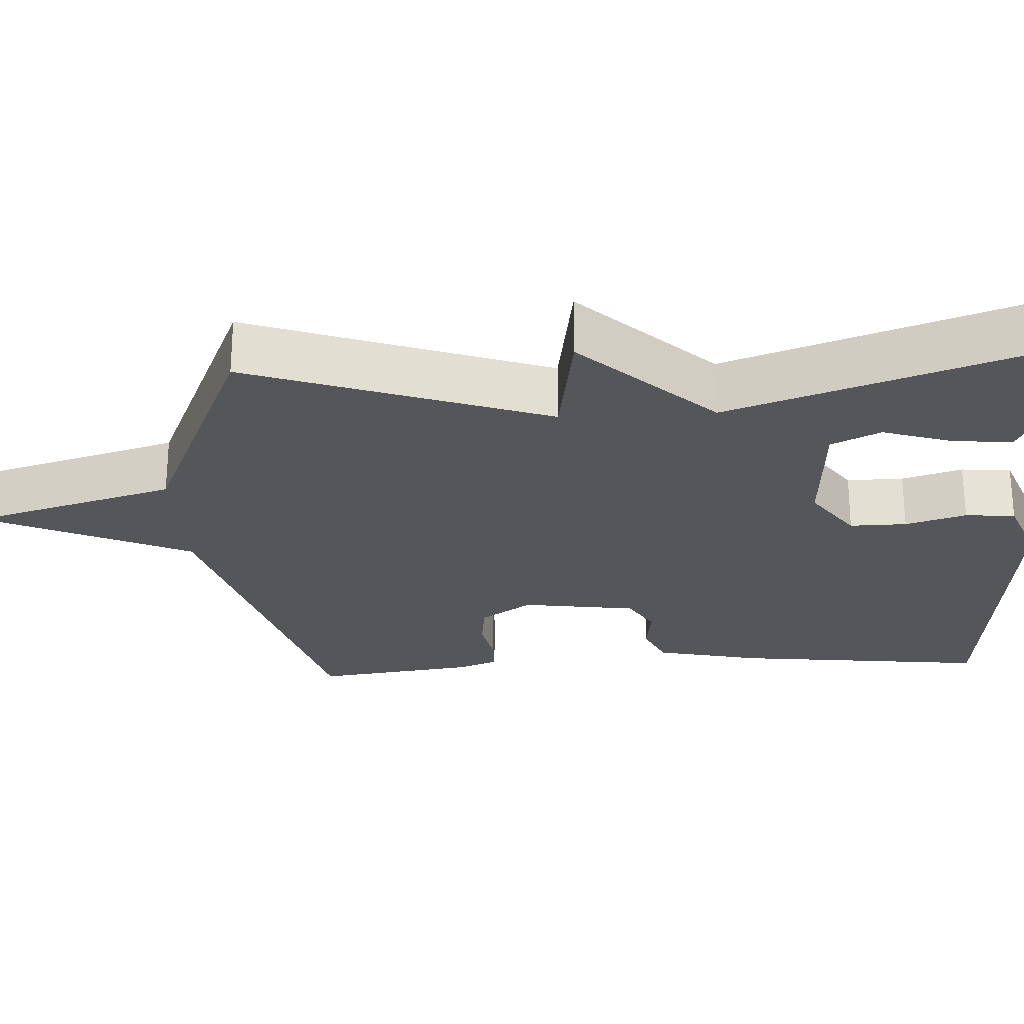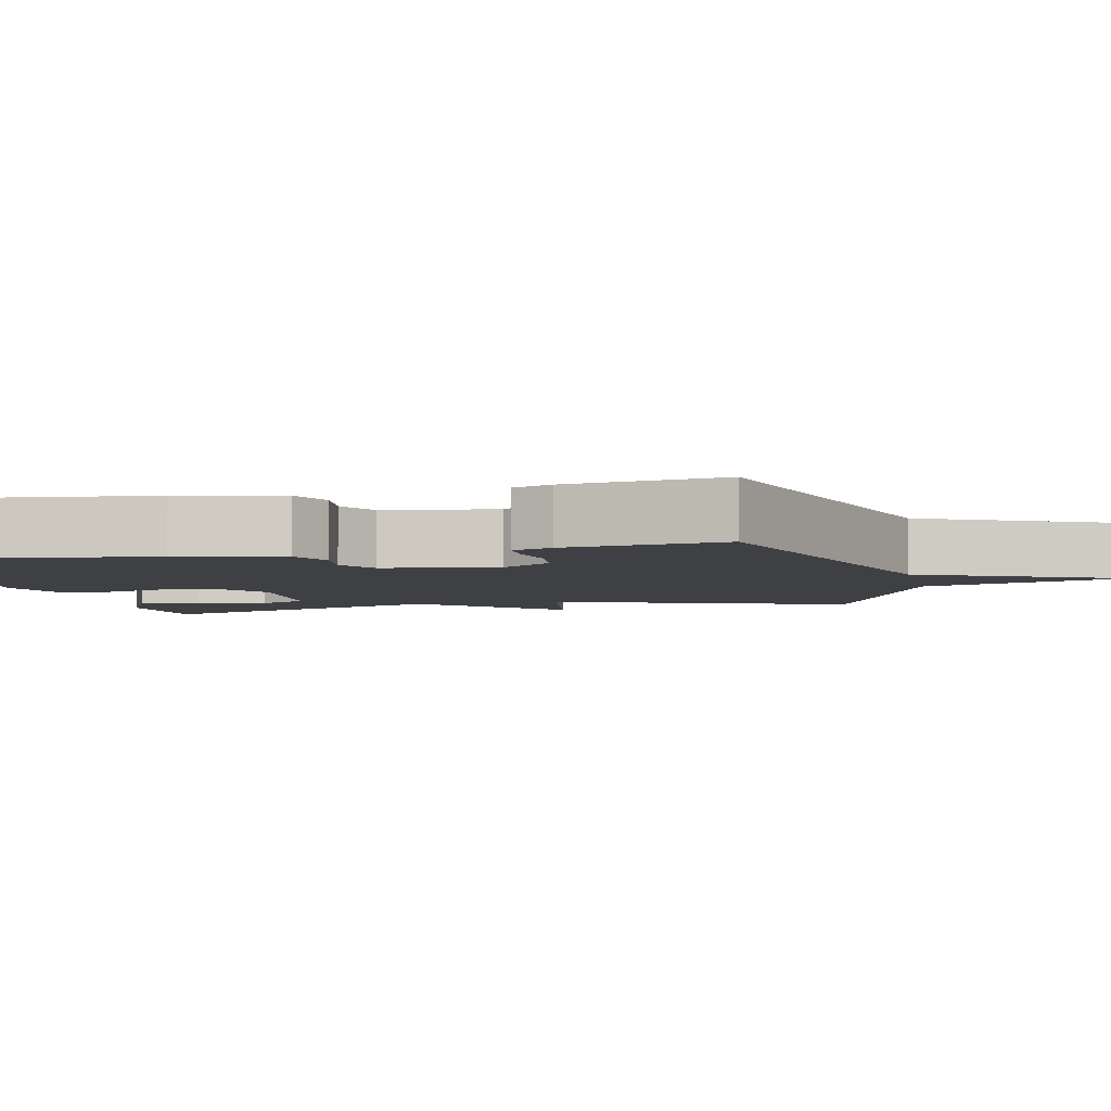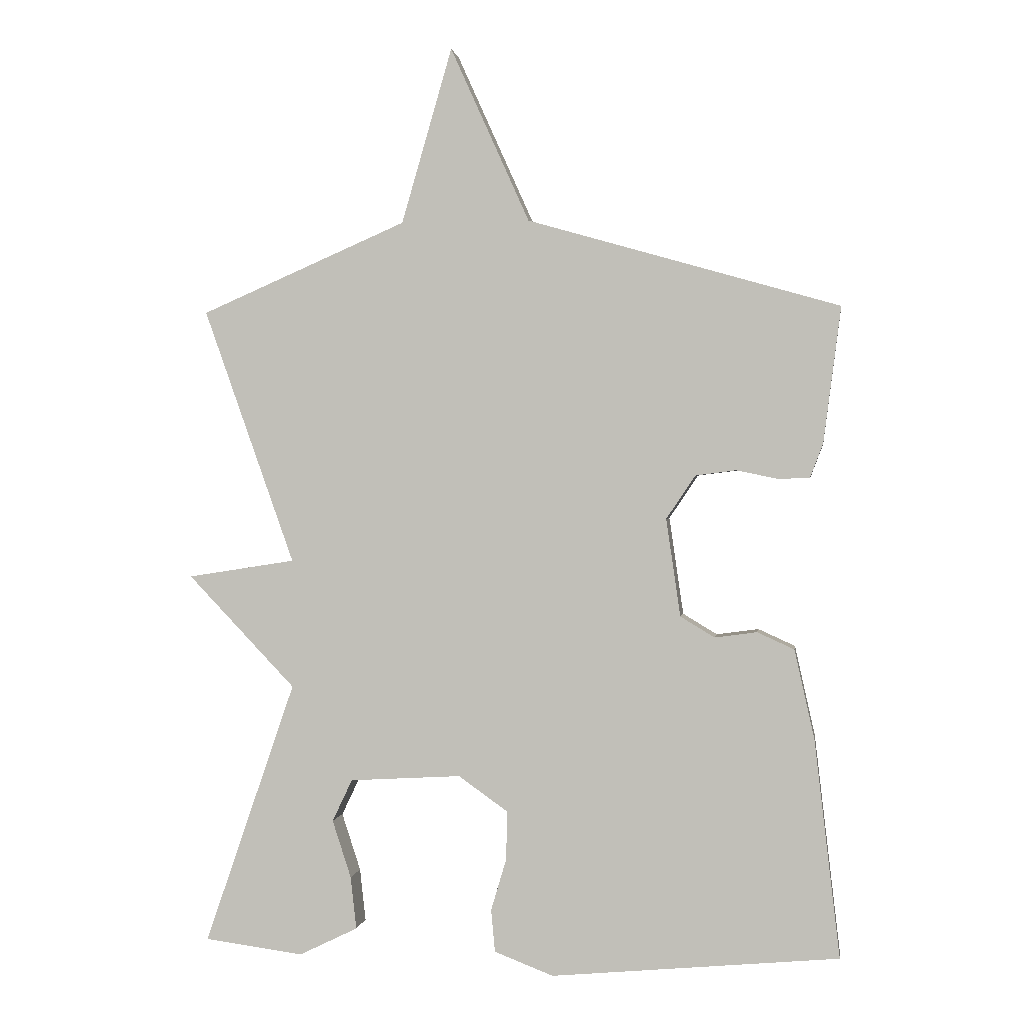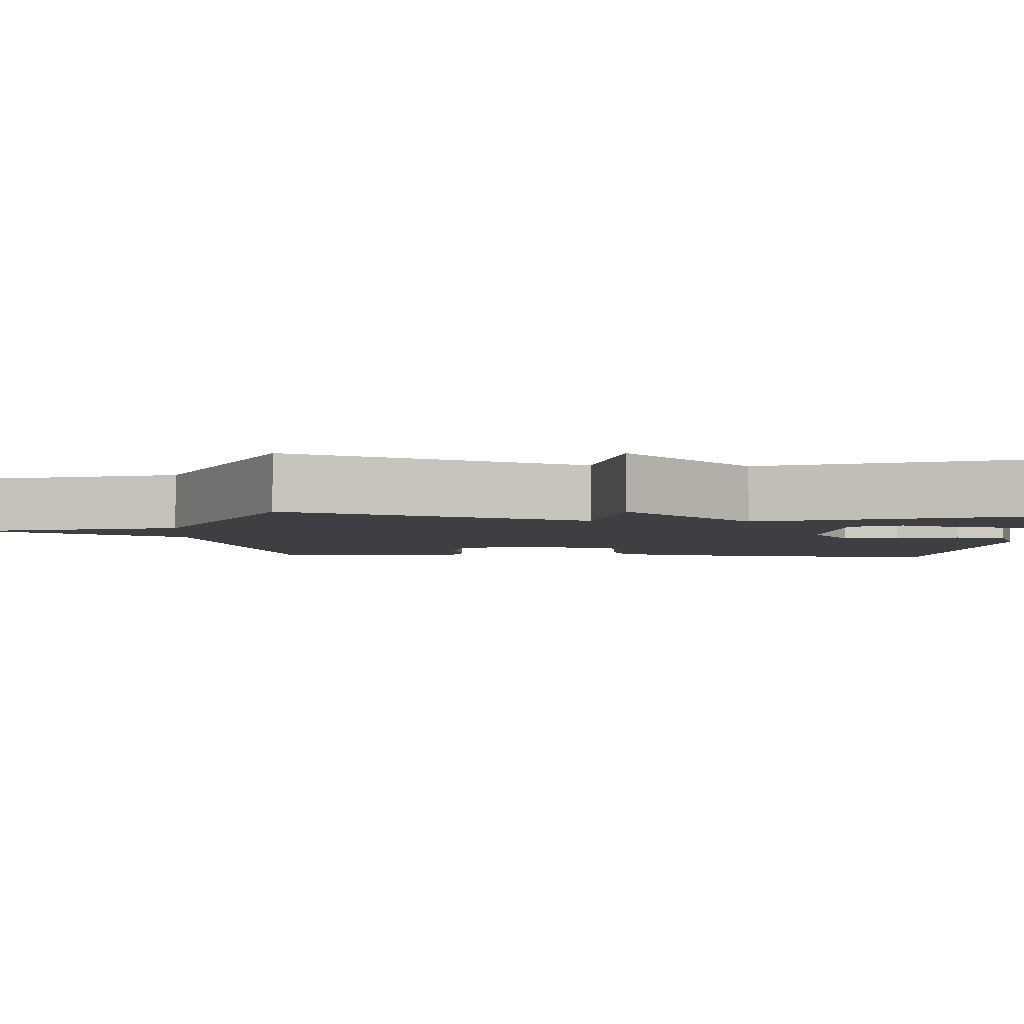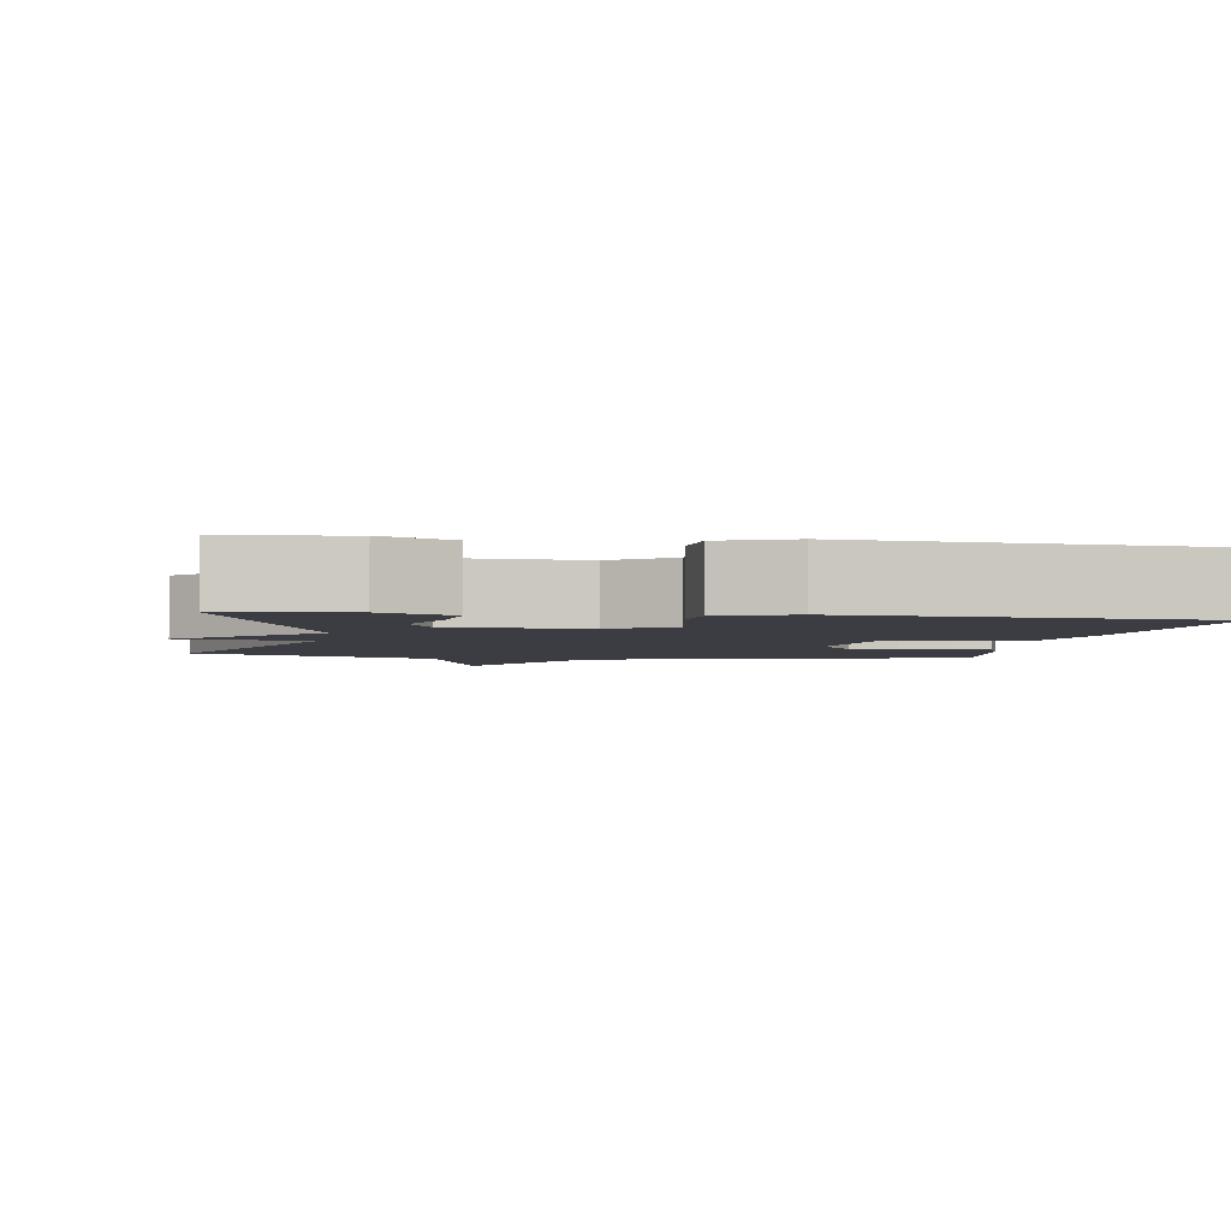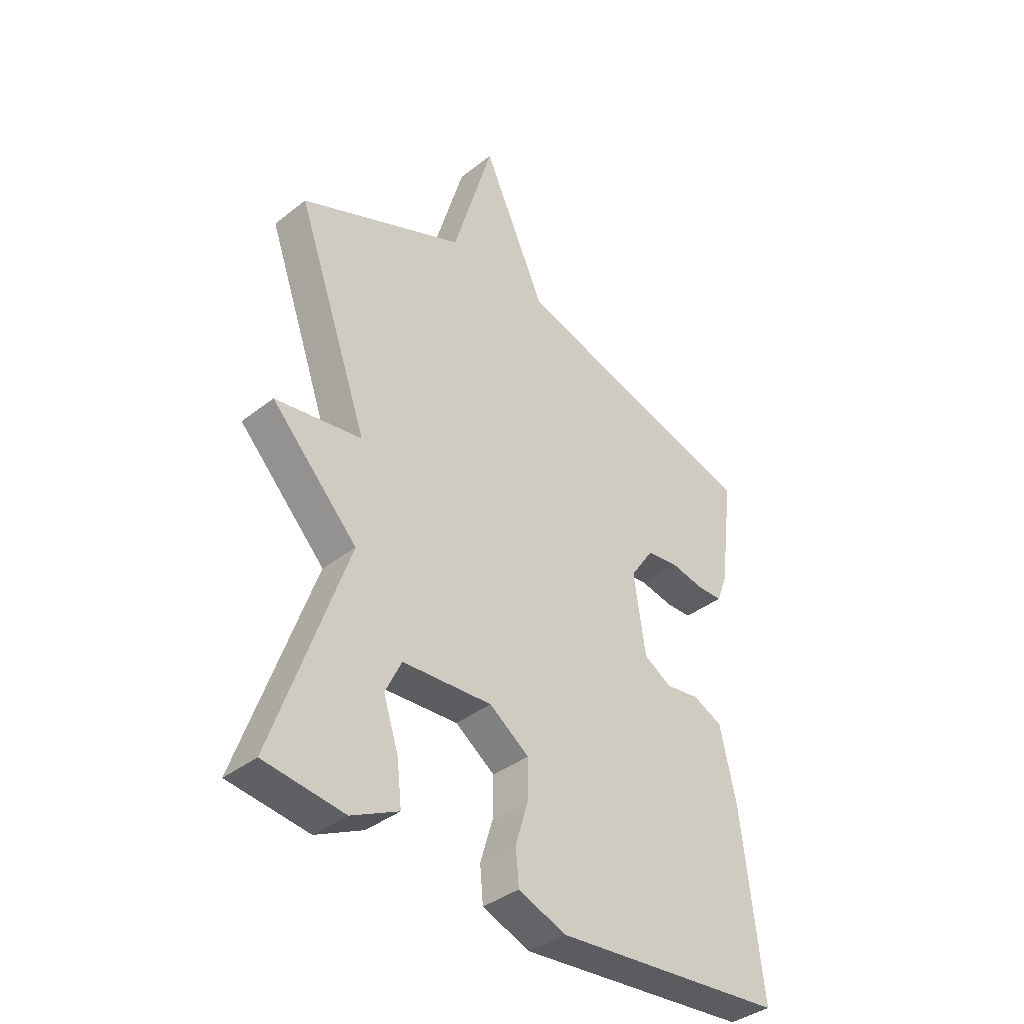
<metadata>
{"format":"obj","ext":"obj","renderer":"f3d","projection":"perspective","resolution":1024,"background":"white","views":[{"elev":-25.6,"azim":93.2,"up":"+Y"},{"elev":-5.0,"azim":-77.4,"up":"+Y"},{"elev":0.9,"azim":-171.8,"up":"+Z"},{"elev":-4.0,"azim":86.4,"up":"+Y"},{"elev":-2.9,"azim":171.3,"up":"+Y"},{"elev":-38.3,"azim":134.7,"up":"+Z"}]}
</metadata>
<code>
v -0.5 0.07 0.5
v -0.018 0.07 0.638
v 0.104 0.07 0.908
v 0.182 0.07 0.638
v 0.5 0.07 0.5
v 0.36 0.07 0.106
v 0.526 0.07 0.08
v 0.36 0.07 -0.094
v 0.5 0.07 -0.5
v 0.347 0.07 -0.52
v 0.257 0.07 -0.476
v 0.266 0.07 -0.395
v 0.295 0.07 -0.306
v 0.264 0.07 -0.241
v 0.092 0.07 -0.231
v 0.016 0.07 -0.285
v 0.017 0.07 -0.36
v 0.041 0.07 -0.44
v 0.035 0.07 -0.506
v -0.056 0.07 -0.541
v -0.5 0.07 -0.5
v -0.461 0.07 -0.165
v -0.43 0.07 -0.026
v -0.373 0.07 0
v -0.308 0.07 -0.009
v -0.255 0.07 0.023
v -0.233 0.07 0.174
v -0.278 0.07 0.241
v -0.34 0.07 0.249
v -0.404 0.07 0.236
v -0.453 0.07 0.237
v -0.473 0.07 0.29
v -0.5 0 0.5
v -0.018 0 0.638
v 0.104 0 0.908
v 0.182 0 0.638
v 0.5 0 0.5
v 0.36 0 0.106
v 0.526 0 0.08
v 0.36 0 -0.094
v 0.5 0 -0.5
v 0.347 0 -0.52
v 0.257 0 -0.476
v 0.266 0 -0.395
v 0.295 0 -0.306
v 0.264 0 -0.241
v 0.092 0 -0.231
v 0.016 0 -0.285
v 0.017 0 -0.36
v 0.041 0 -0.44
v 0.035 0 -0.506
v -0.056 0 -0.541
v -0.5 0 -0.5
v -0.461 0 -0.165
v -0.43 0 -0.026
v -0.373 0 0
v -0.308 0 -0.009
v -0.255 0 0.023
v -0.233 0 0.174
v -0.278 0 0.241
v -0.34 0 0.249
v -0.404 0 0.236
v -0.453 0 0.237
v -0.473 0 0.29
f 32 1 2
f 31 32 2
f 30 31 2
f 29 30 2
f 28 29 2
f 27 28 2
f 26 27 2
f 23 24 25
f 22 23 25
f 21 22 25
f 20 21 25
f 19 20 25
f 18 19 25
f 17 18 25
f 16 17 25 26
f 2 3 4
f 26 2 4
f 16 26 4
f 15 16 4
f 11 12 13
f 10 11 13
f 9 10 13
f 8 9 13 14
f 6 7 8
f 14 15 4
f 8 14 4
f 6 8 4
f 4 5 6
f 34 33 64
f 34 64 63
f 34 63 62
f 34 62 61
f 34 61 60
f 34 60 59
f 34 59 58
f 57 56 55
f 57 55 54
f 57 54 53
f 57 53 52
f 57 52 51
f 57 51 50
f 57 50 49
f 58 57 49 48
f 36 35 34
f 36 34 58
f 36 58 48
f 36 48 47
f 45 44 43
f 45 43 42
f 45 42 41
f 46 45 41 40
f 40 39 38
f 36 47 46
f 36 46 40
f 36 40 38
f 38 37 36
f 1 33 34 2
f 2 34 35 3
f 3 35 36 4
f 4 36 37 5
f 5 37 38 6
f 6 38 39 7
f 7 39 40 8
f 8 40 41 9
f 9 41 42 10
f 10 42 43 11
f 11 43 44 12
f 12 44 45 13
f 13 45 46 14
f 14 46 47 15
f 15 47 48 16
f 16 48 49 17
f 17 49 50 18
f 18 50 51 19
f 19 51 52 20
f 20 52 53 21
f 21 53 54 22
f 22 54 55 23
f 23 55 56 24
f 24 56 57 25
f 25 57 58 26
f 26 58 59 27
f 27 59 60 28
f 28 60 61 29
f 29 61 62 30
f 30 62 63 31
f 31 63 64 32
f 32 64 33 1

</code>
